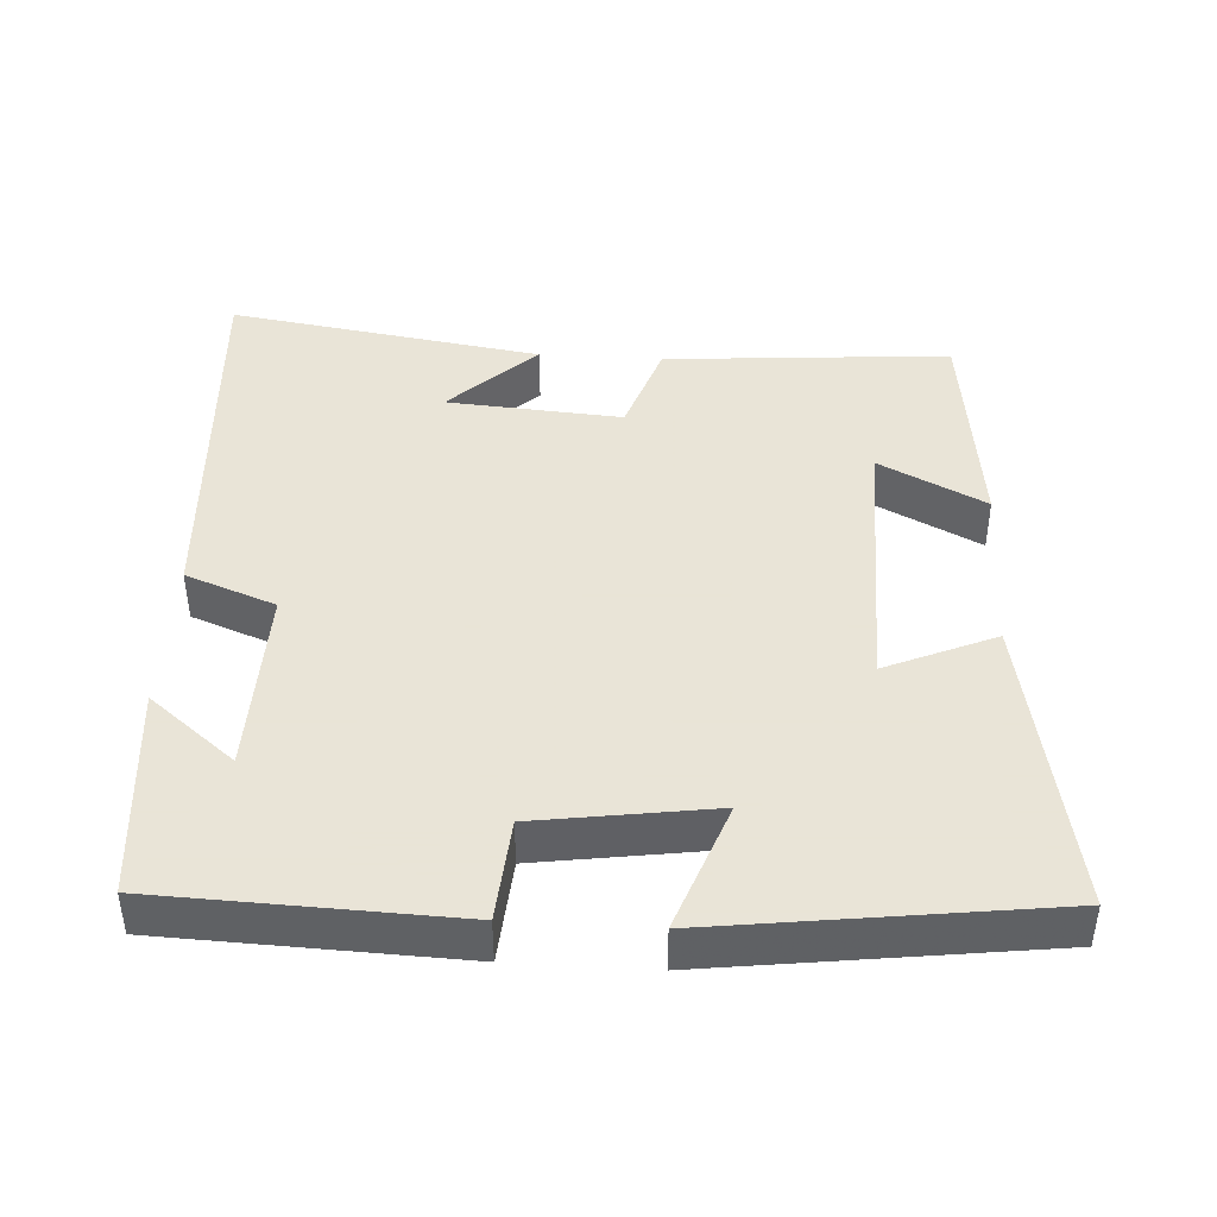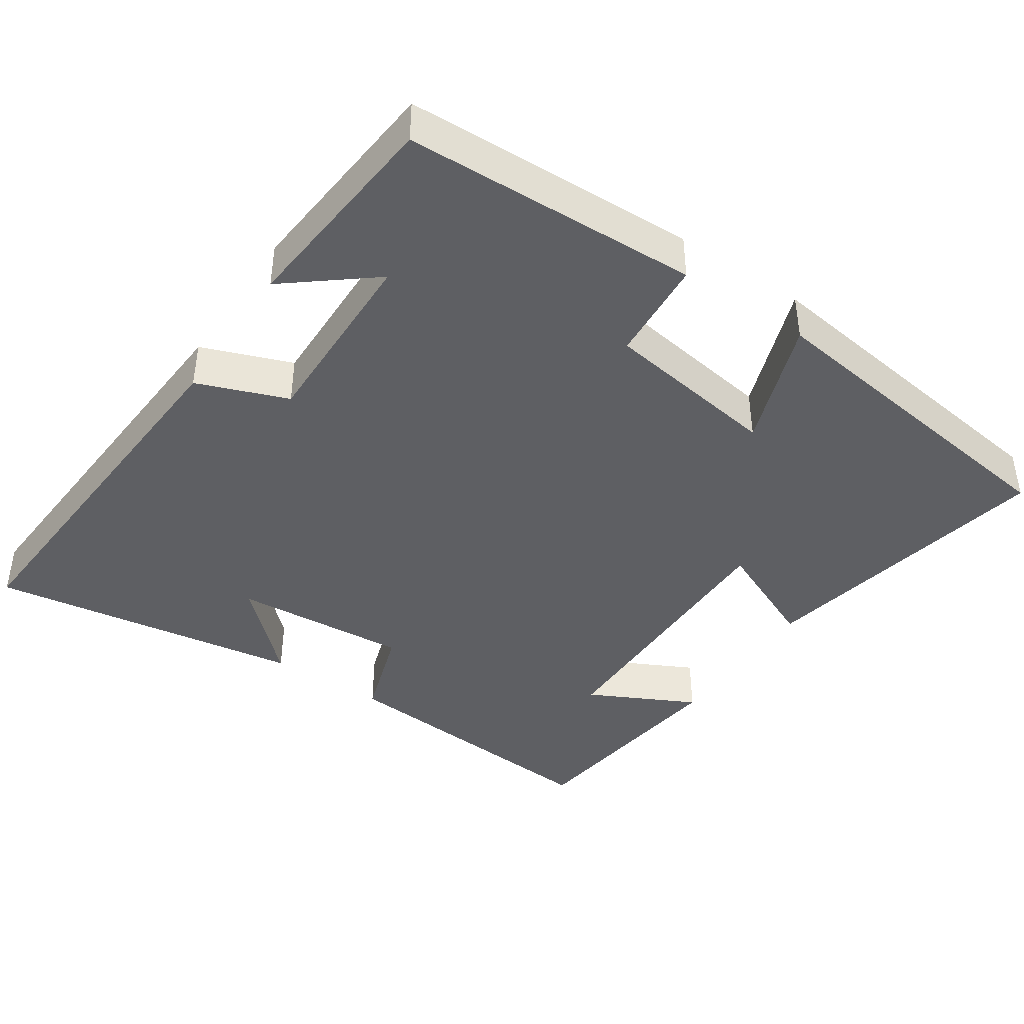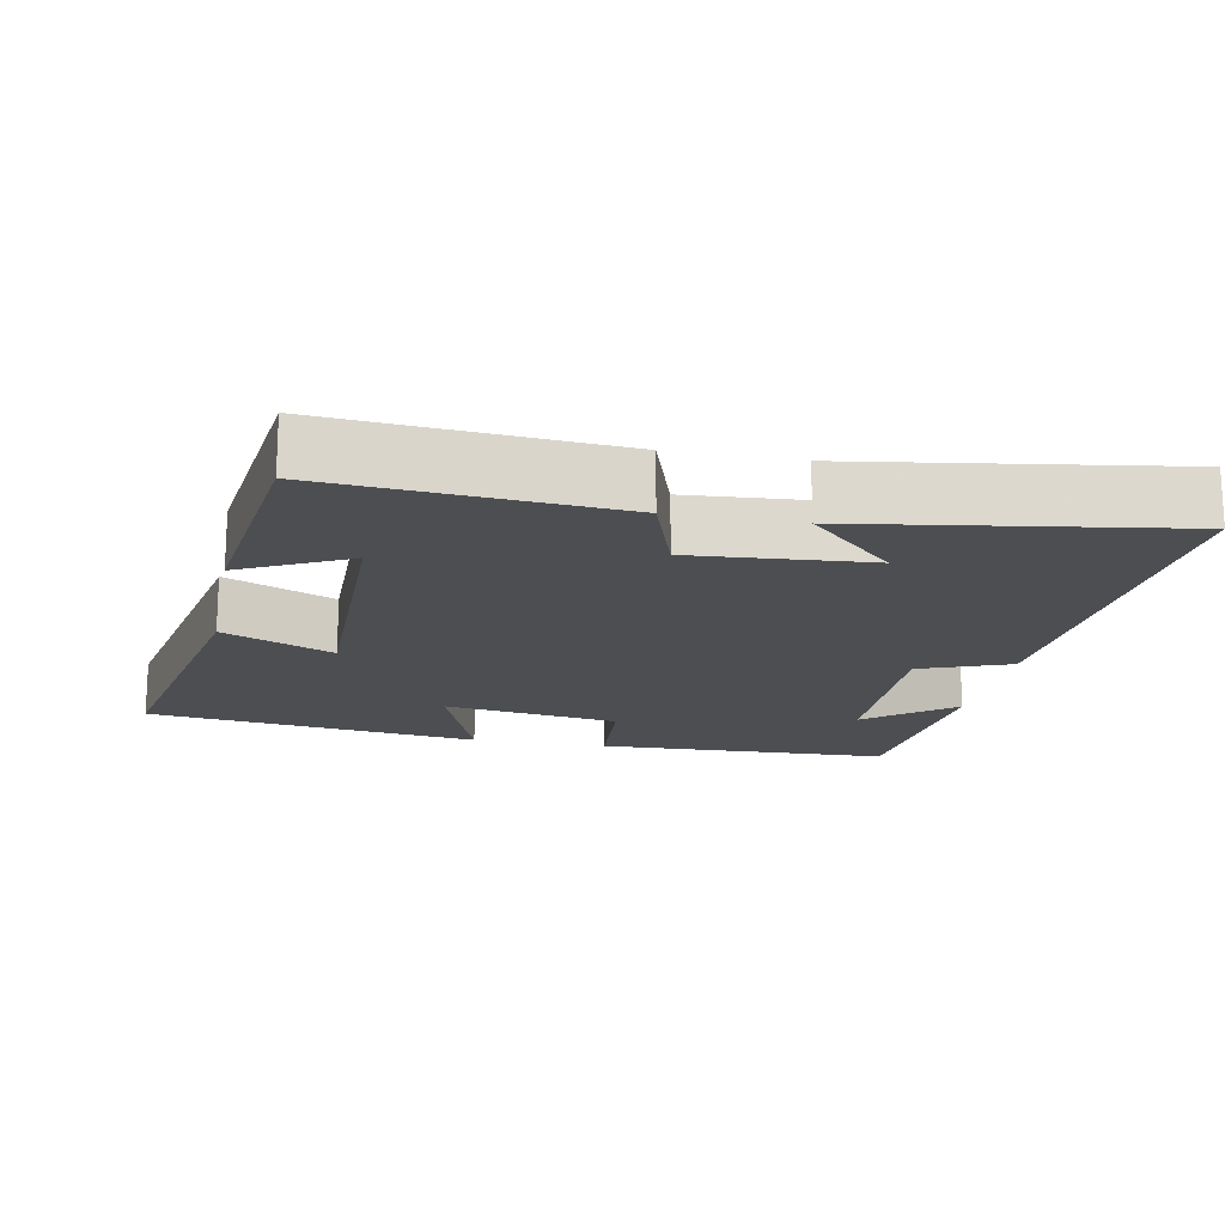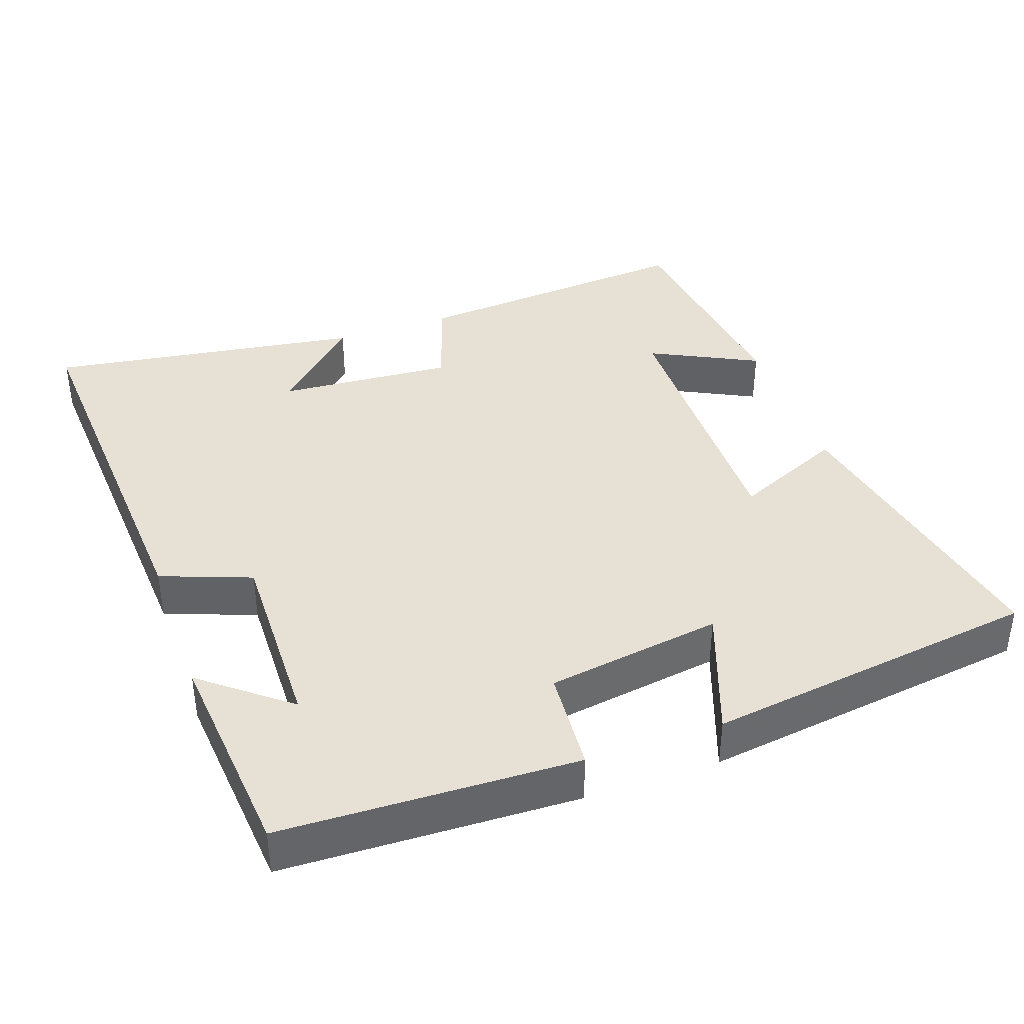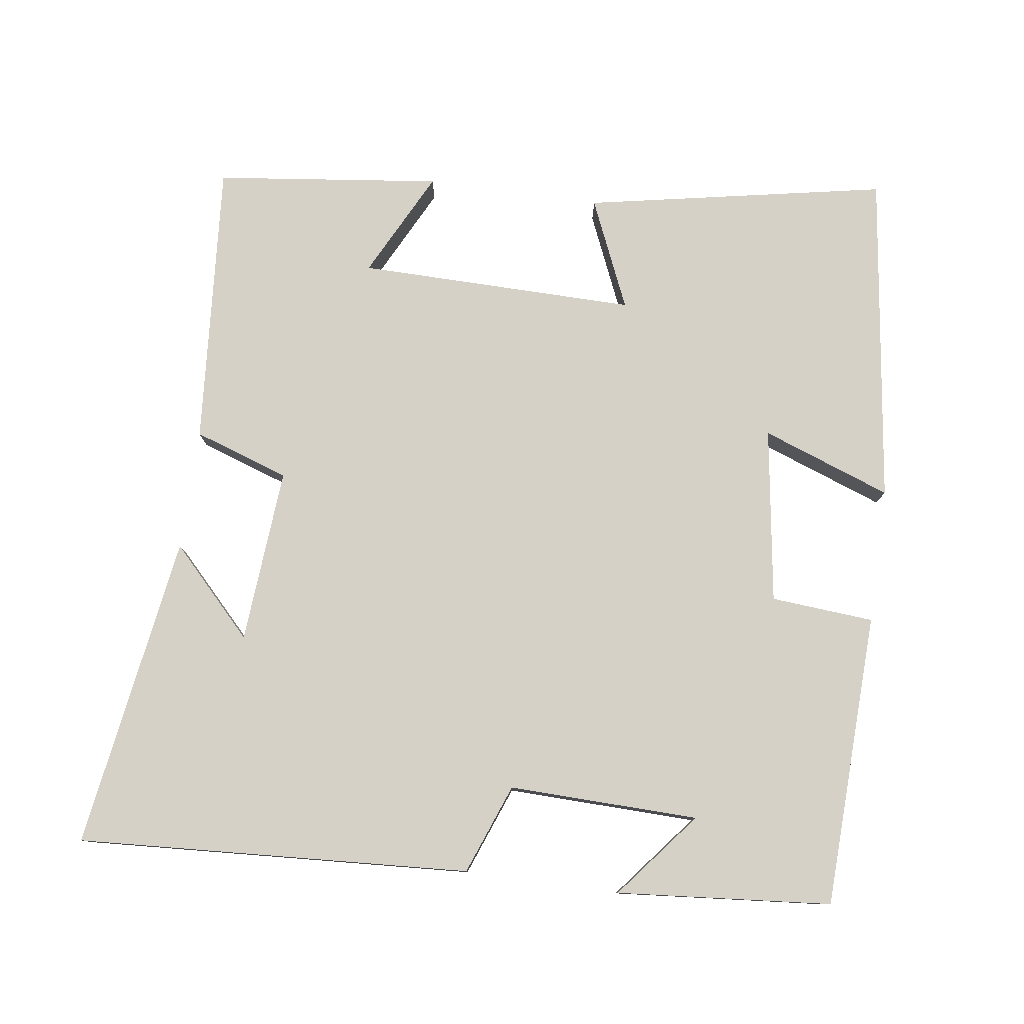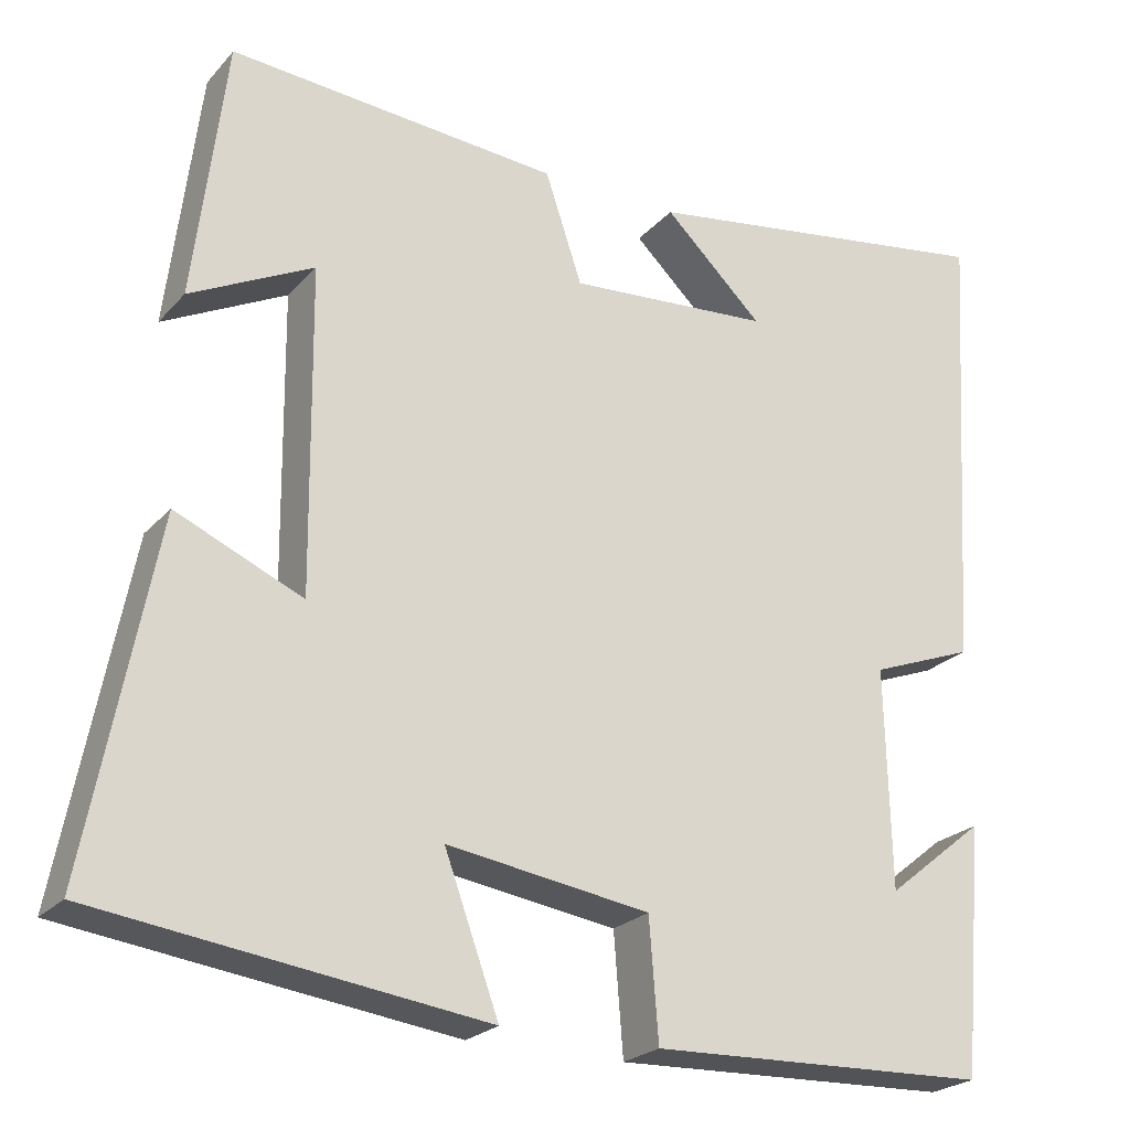
<metadata>
{"format":"obj","ext":"obj","renderer":"f3d","projection":"perspective","resolution":1024,"background":"white","views":[{"elev":42.8,"azim":-176.5,"up":"+Y"},{"elev":-41.7,"azim":146.0,"up":"+Y"},{"elev":-17.0,"azim":-11.0,"up":"+Y"},{"elev":39.3,"azim":160.5,"up":"+Y"},{"elev":78.8,"azim":98.0,"up":"+Y"},{"elev":-23.5,"azim":-30.5,"up":"+Z"}]}
</metadata>
<code>
v -0.462 0.07 0.531
v -0.068 0.07 0.5
v -0.024 0.07 0.369
v 0.218 0.07 0.387
v 0.1 0.07 0.5
v 0.533 0.07 0.566
v 0.5 0.07 0.024
v 0.376 0.07 -0.023
v 0.382 0.07 -0.285
v 0.5 0.07 -0.19
v 0.474 0.07 -0.486
v 0.068 0.07 -0.5
v 0.057 0.07 -0.358
v -0.185 0.07 -0.322
v -0.12 0.07 -0.5
v -0.58 0.07 -0.439
v -0.5 0.07 -0.024
v -0.349 0.07 -0.09
v -0.353 0.07 0.294
v -0.5 0.07 0.22
v -0.462 0 0.531
v -0.068 0 0.5
v -0.024 0 0.369
v 0.218 0 0.387
v 0.1 0 0.5
v 0.533 0 0.566
v 0.5 0 0.024
v 0.376 0 -0.023
v 0.382 0 -0.285
v 0.5 0 -0.19
v 0.474 0 -0.486
v 0.068 0 -0.5
v 0.057 0 -0.358
v -0.185 0 -0.322
v -0.12 0 -0.5
v -0.58 0 -0.439
v -0.5 0 -0.024
v -0.349 0 -0.09
v -0.353 0 0.294
v -0.5 0 0.22
f 19 20 1 2
f 18 19 2 3
f 16 17 18
f 15 16 18
f 14 15 18
f 18 3 4
f 14 18 4
f 13 14 4
f 12 13 4
f 9 10 11
f 9 11 12
f 8 9 12 4
f 6 7 8 4
f 4 5 6
f 22 21 40 39
f 23 22 39 38
f 38 37 36
f 38 36 35
f 38 35 34
f 24 23 38
f 24 38 34
f 24 34 33
f 24 33 32
f 31 30 29
f 32 31 29
f 24 32 29 28
f 24 28 27 26
f 26 25 24
f 1 21 22 2
f 2 22 23 3
f 3 23 24 4
f 4 24 25 5
f 5 25 26 6
f 6 26 27 7
f 7 27 28 8
f 8 28 29 9
f 9 29 30 10
f 10 30 31 11
f 11 31 32 12
f 12 32 33 13
f 13 33 34 14
f 14 34 35 15
f 15 35 36 16
f 16 36 37 17
f 17 37 38 18
f 18 38 39 19
f 19 39 40 20
f 20 40 21 1

</code>
